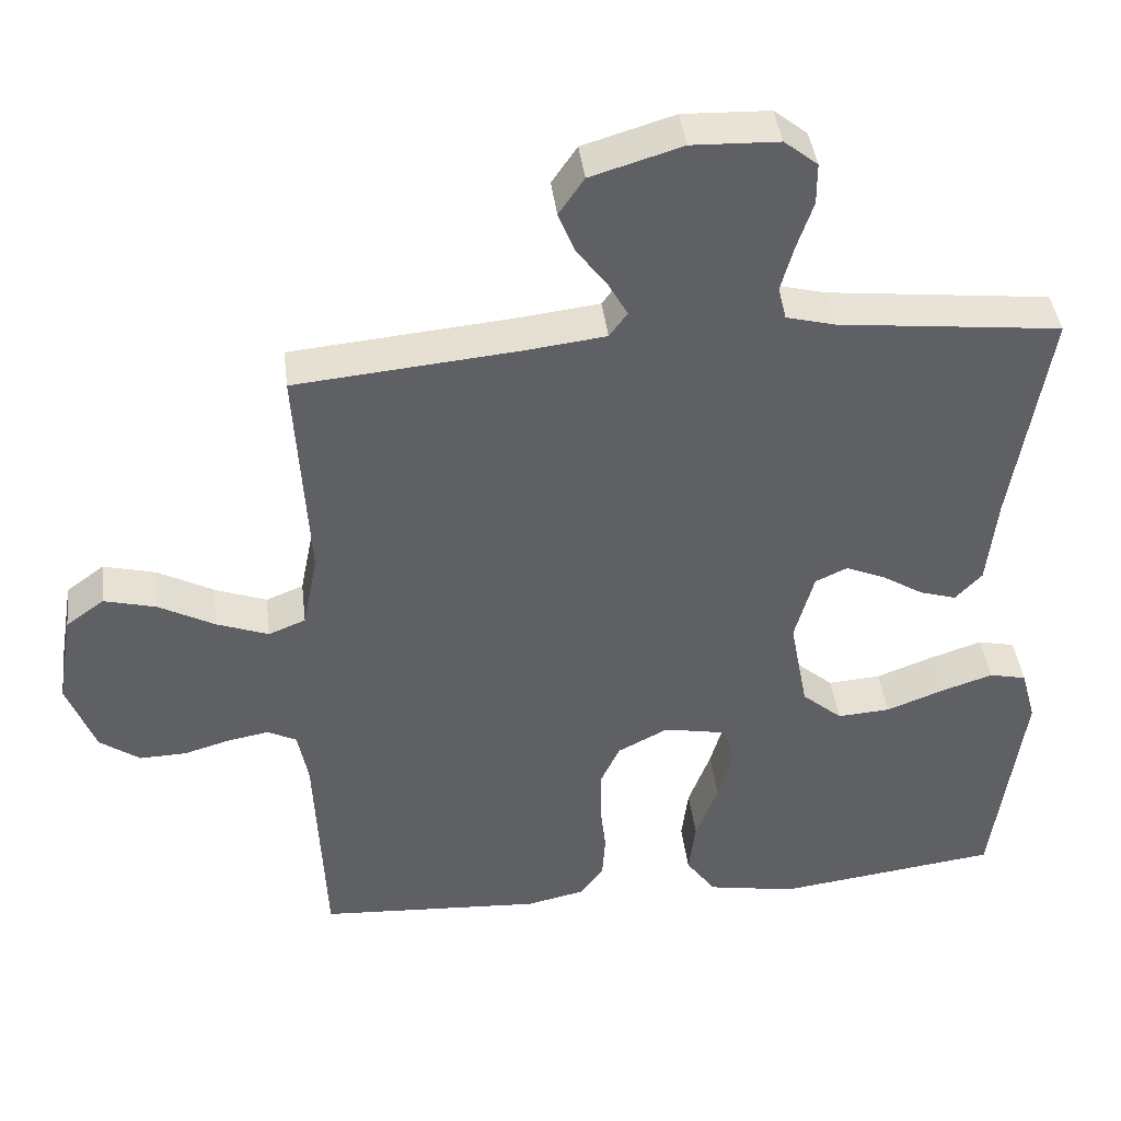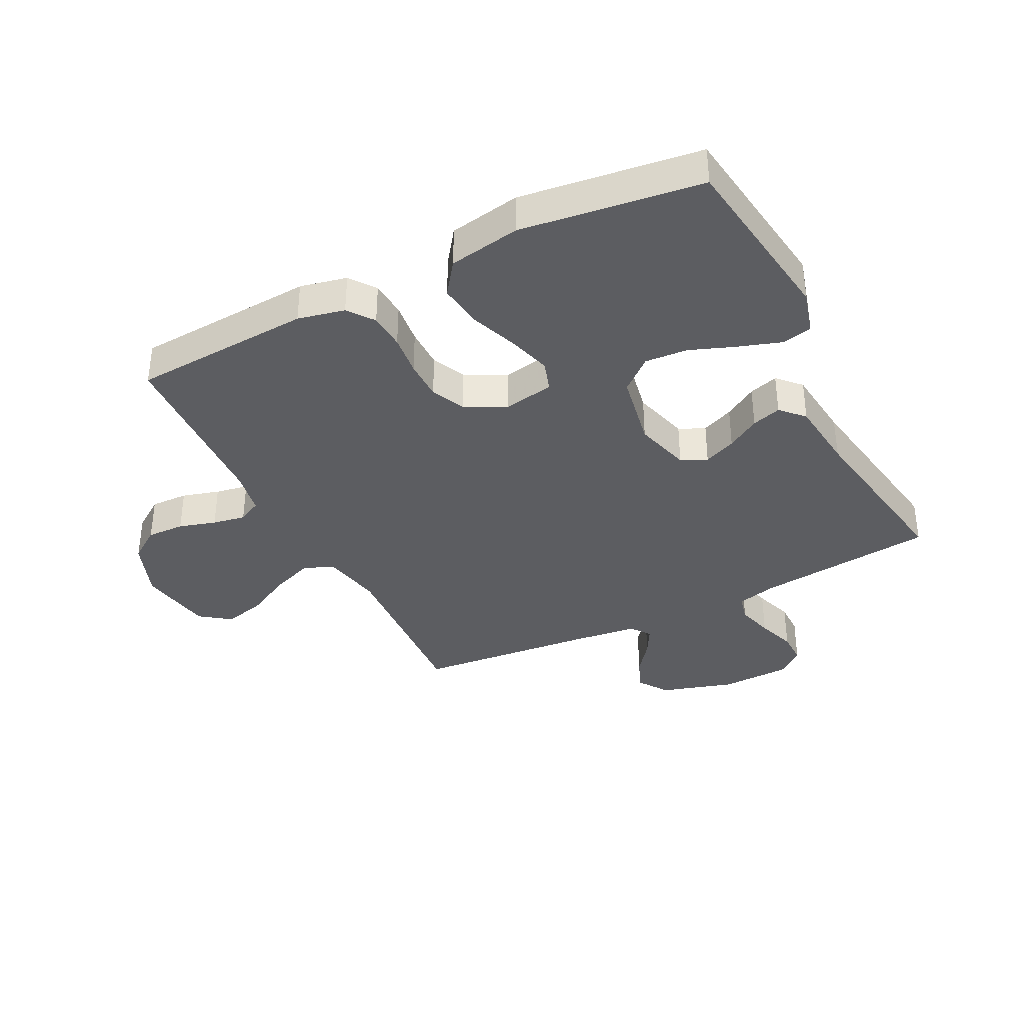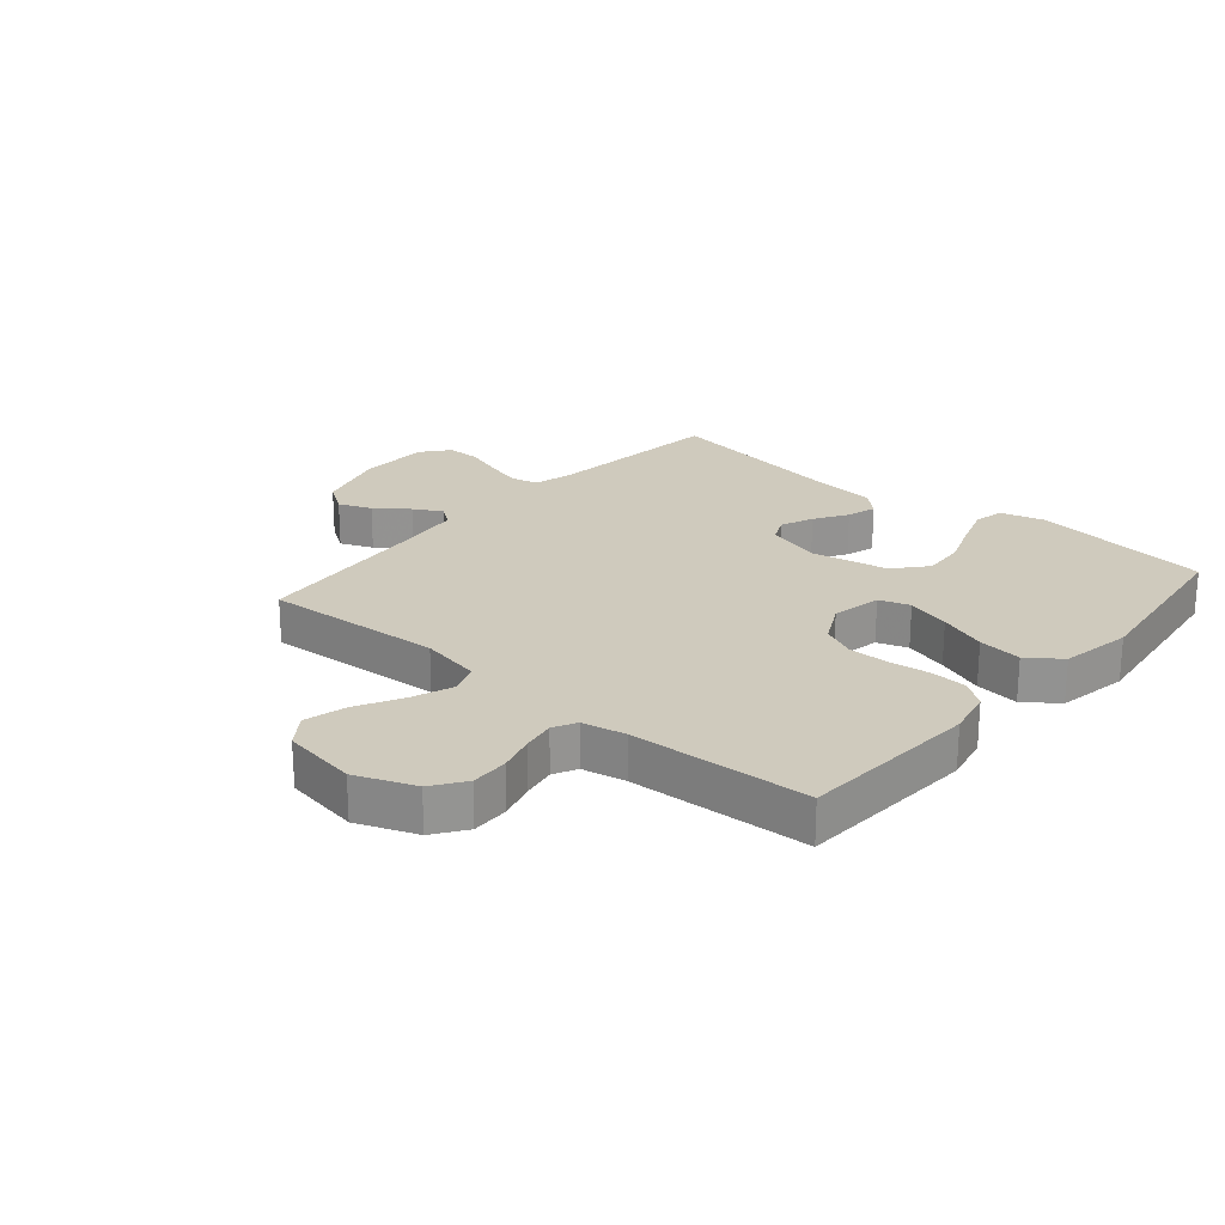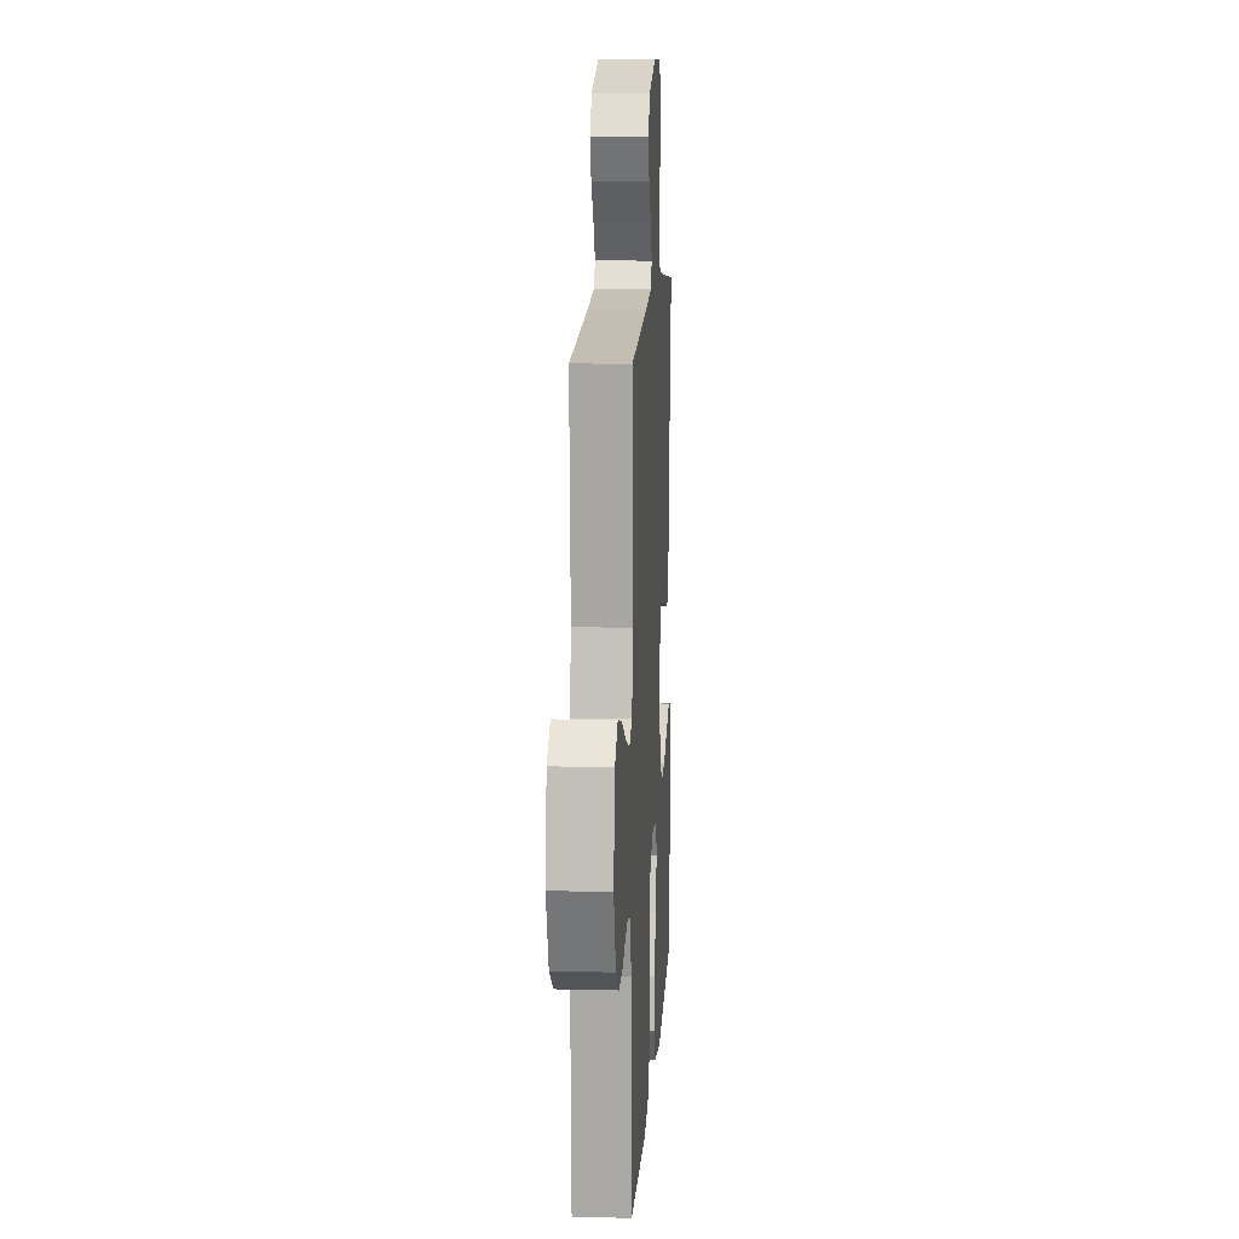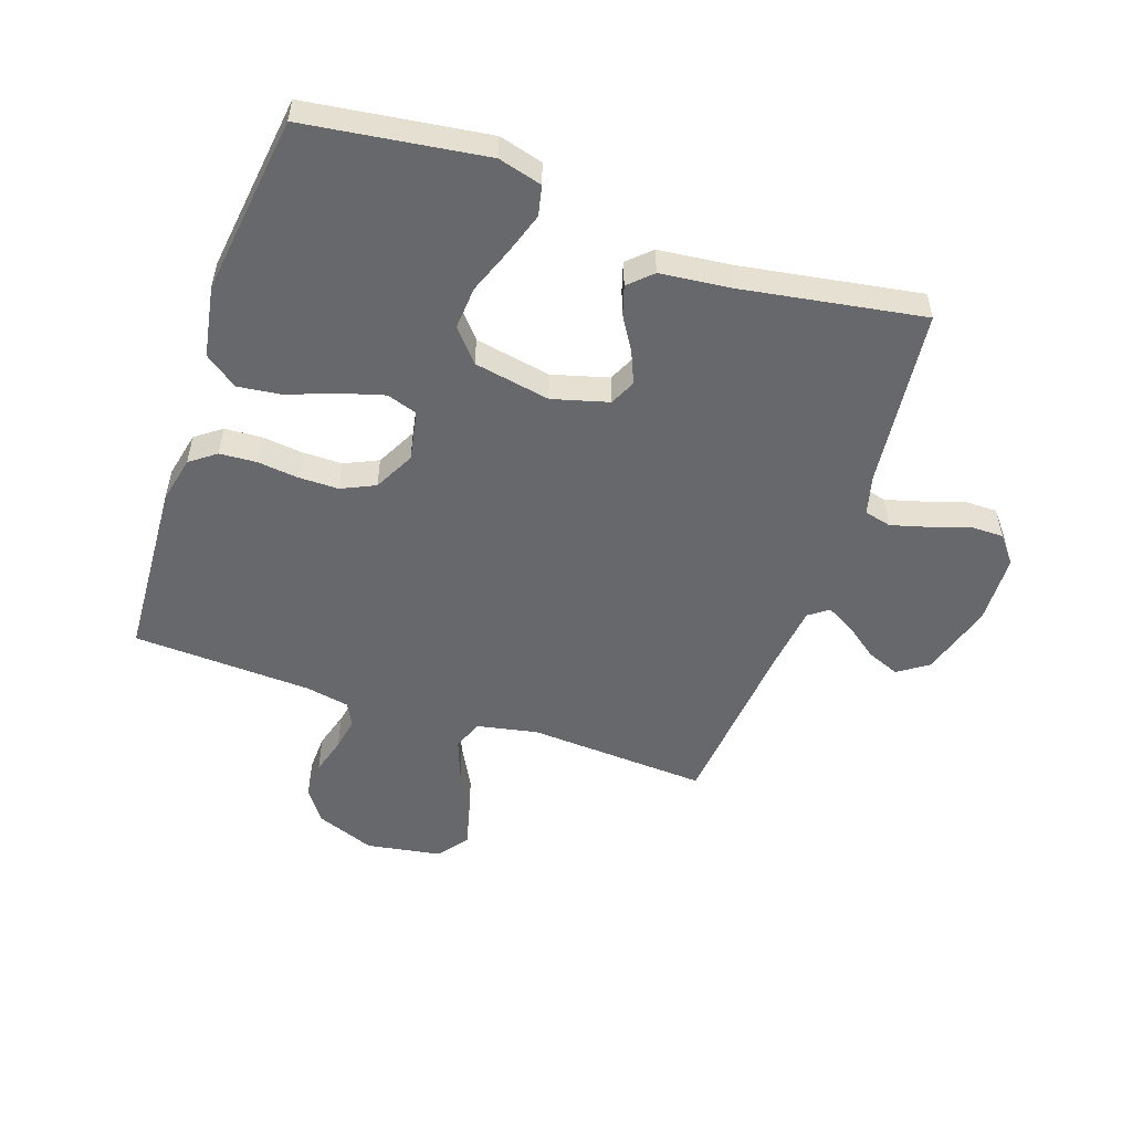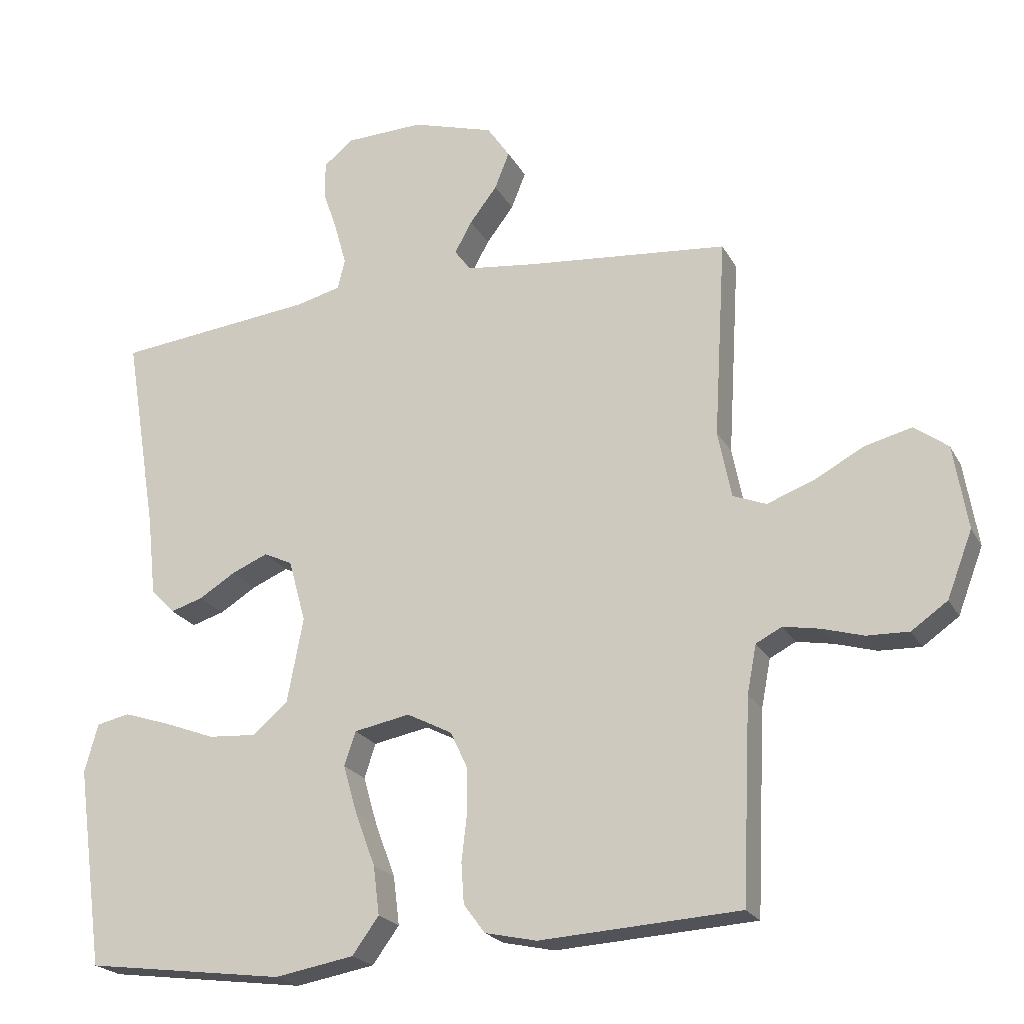
<metadata>
{"format":"obj","ext":"obj","renderer":"f3d","projection":"perspective","resolution":1024,"background":"white","views":[{"elev":41.4,"azim":173.1,"up":"+Z"},{"elev":-36.6,"azim":-153.2,"up":"+Y"},{"elev":23.0,"azim":130.5,"up":"+Y"},{"elev":11.9,"azim":93.4,"up":"+Z"},{"elev":-52.5,"azim":-108.9,"up":"+Y"},{"elev":-21.7,"azim":21.7,"up":"+Z"}]}
</metadata>
<code>
v 0.5 0.07 -0.5
v 0.2 0.07 -0.518
v 0.122 0.07 -0.501
v 0.09 0.07 -0.458
v 0.086 0.07 -0.397
v 0.094 0.07 -0.328
v 0.094 0.07 -0.261
v 0.068 0.07 -0.205
v 0 0.07 -0.17
v -0.084 0.07 -0.186
v -0.101 0.07 -0.237
v -0.08 0.07 -0.31
v -0.05 0.07 -0.39
v -0.041 0.07 -0.463
v -0.081 0.07 -0.518
v -0.2 0.07 -0.539
v -0.5 0.07 -0.5
v -0.541 0.07 -0.2
v -0.521 0.07 -0.127
v -0.471 0.07 -0.116
v -0.401 0.07 -0.139
v -0.324 0.07 -0.168
v -0.253 0.07 -0.173
v -0.199 0.07 -0.127
v -0.175 0.07 0
v -0.201 0.07 0.094
v -0.244 0.07 0.114
v -0.298 0.07 0.091
v -0.353 0.07 0.057
v -0.402 0.07 0.042
v -0.438 0.07 0.08
v -0.451 0.07 0.2
v -0.5 0.07 0.5
v -0.2 0.07 0.533
v -0.134 0.07 0.55
v -0.123 0.07 0.595
v -0.14 0.07 0.656
v -0.162 0.07 0.721
v -0.162 0.07 0.777
v -0.117 0.07 0.813
v 0 0.07 0.817
v 0.123 0.07 0.78
v 0.157 0.07 0.73
v 0.135 0.07 0.675
v 0.094 0.07 0.621
v 0.068 0.07 0.574
v 0.092 0.07 0.541
v 0.2 0.07 0.528
v 0.5 0.07 0.5
v 0.482 0.07 0.2
v 0.502 0.07 0.099
v 0.552 0.07 0.079
v 0.622 0.07 0.105
v 0.697 0.07 0.145
v 0.767 0.07 0.163
v 0.818 0.07 0.126
v 0.839 0.07 0
v 0.801 0.07 -0.099
v 0.747 0.07 -0.137
v 0.684 0.07 -0.135
v 0.622 0.07 -0.117
v 0.567 0.07 -0.107
v 0.528 0.07 -0.127
v 0.514 0.07 -0.2
v 0.5 0 -0.5
v 0.2 0 -0.518
v 0.122 0 -0.501
v 0.09 0 -0.458
v 0.086 0 -0.397
v 0.094 0 -0.328
v 0.094 0 -0.261
v 0.068 0 -0.205
v 0 0 -0.17
v -0.084 0 -0.186
v -0.101 0 -0.237
v -0.08 0 -0.31
v -0.05 0 -0.39
v -0.041 0 -0.463
v -0.081 0 -0.518
v -0.2 0 -0.539
v -0.5 0 -0.5
v -0.541 0 -0.2
v -0.521 0 -0.127
v -0.471 0 -0.116
v -0.401 0 -0.139
v -0.324 0 -0.168
v -0.253 0 -0.173
v -0.199 0 -0.127
v -0.175 0 0
v -0.201 0 0.094
v -0.244 0 0.114
v -0.298 0 0.091
v -0.353 0 0.057
v -0.402 0 0.042
v -0.438 0 0.08
v -0.451 0 0.2
v -0.5 0 0.5
v -0.2 0 0.533
v -0.134 0 0.55
v -0.123 0 0.595
v -0.14 0 0.656
v -0.162 0 0.721
v -0.162 0 0.777
v -0.117 0 0.813
v 0 0 0.817
v 0.123 0 0.78
v 0.157 0 0.73
v 0.135 0 0.675
v 0.094 0 0.621
v 0.068 0 0.574
v 0.092 0 0.541
v 0.2 0 0.528
v 0.5 0 0.5
v 0.482 0 0.2
v 0.502 0 0.099
v 0.552 0 0.079
v 0.622 0 0.105
v 0.697 0 0.145
v 0.767 0 0.163
v 0.818 0 0.126
v 0.839 0 0
v 0.801 0 -0.099
v 0.747 0 -0.137
v 0.684 0 -0.135
v 0.622 0 -0.117
v 0.567 0 -0.107
v 0.528 0 -0.127
v 0.514 0 -0.2
f 58 59 60 61
f 58 61 62
f 57 58 62
f 56 57 62
f 53 54 55 56
f 52 53 56 62
f 51 52 62 63
f 48 49 50
f 47 48 50 51
f 42 43 44 45
f 42 45 46
f 41 42 46
f 40 41 46
f 37 38 39 40
f 36 37 40 46
f 35 36 46 47
f 32 33 34
f 28 29 30 31
f 27 28 31 32
f 19 20 21 22
f 17 18 19 22
f 17 22 23
f 16 17 23 24
f 12 13 14 15
f 11 12 15 16
f 3 4 5 6
f 3 6 7
f 64 1 2 3
f 64 3 7
f 63 64 7 8
f 51 63 8 9
f 47 51 9 10
f 35 47 10 11
f 27 32 34 35
f 26 27 35
f 25 26 35 11
f 11 16 24 25
f 125 124 123 122
f 126 125 122
f 126 122 121
f 126 121 120
f 120 119 118 117
f 126 120 117 116
f 127 126 116 115
f 114 113 112
f 115 114 112 111
f 109 108 107 106
f 110 109 106
f 110 106 105
f 110 105 104
f 104 103 102 101
f 110 104 101 100
f 111 110 100 99
f 98 97 96
f 95 94 93 92
f 96 95 92 91
f 86 85 84 83
f 86 83 82 81
f 87 86 81
f 88 87 81 80
f 79 78 77 76
f 80 79 76 75
f 70 69 68 67
f 71 70 67
f 67 66 65 128
f 71 67 128
f 72 71 128 127
f 73 72 127 115
f 74 73 115 111
f 75 74 111 99
f 99 98 96 91
f 99 91 90
f 75 99 90 89
f 89 88 80 75
f 1 65 66 2
f 2 66 67 3
f 3 67 68 4
f 4 68 69 5
f 5 69 70 6
f 6 70 71 7
f 7 71 72 8
f 8 72 73 9
f 9 73 74 10
f 10 74 75 11
f 11 75 76 12
f 12 76 77 13
f 13 77 78 14
f 14 78 79 15
f 15 79 80 16
f 16 80 81 17
f 17 81 82 18
f 18 82 83 19
f 19 83 84 20
f 20 84 85 21
f 21 85 86 22
f 22 86 87 23
f 23 87 88 24
f 24 88 89 25
f 25 89 90 26
f 26 90 91 27
f 27 91 92 28
f 28 92 93 29
f 29 93 94 30
f 30 94 95 31
f 31 95 96 32
f 32 96 97 33
f 33 97 98 34
f 34 98 99 35
f 35 99 100 36
f 36 100 101 37
f 37 101 102 38
f 38 102 103 39
f 39 103 104 40
f 40 104 105 41
f 41 105 106 42
f 42 106 107 43
f 43 107 108 44
f 44 108 109 45
f 45 109 110 46
f 46 110 111 47
f 47 111 112 48
f 48 112 113 49
f 49 113 114 50
f 50 114 115 51
f 51 115 116 52
f 52 116 117 53
f 53 117 118 54
f 54 118 119 55
f 55 119 120 56
f 56 120 121 57
f 57 121 122 58
f 58 122 123 59
f 59 123 124 60
f 60 124 125 61
f 61 125 126 62
f 62 126 127 63
f 63 127 128 64
f 64 128 65 1

</code>
